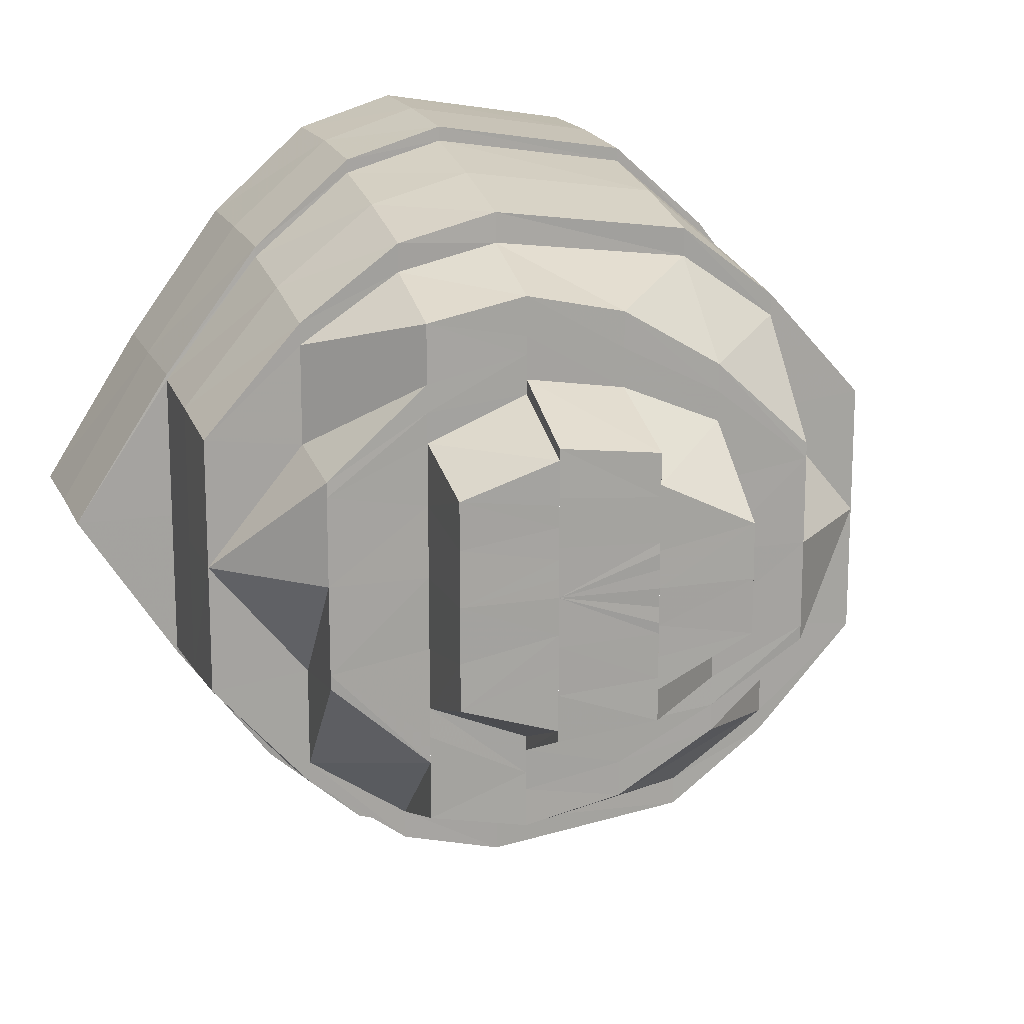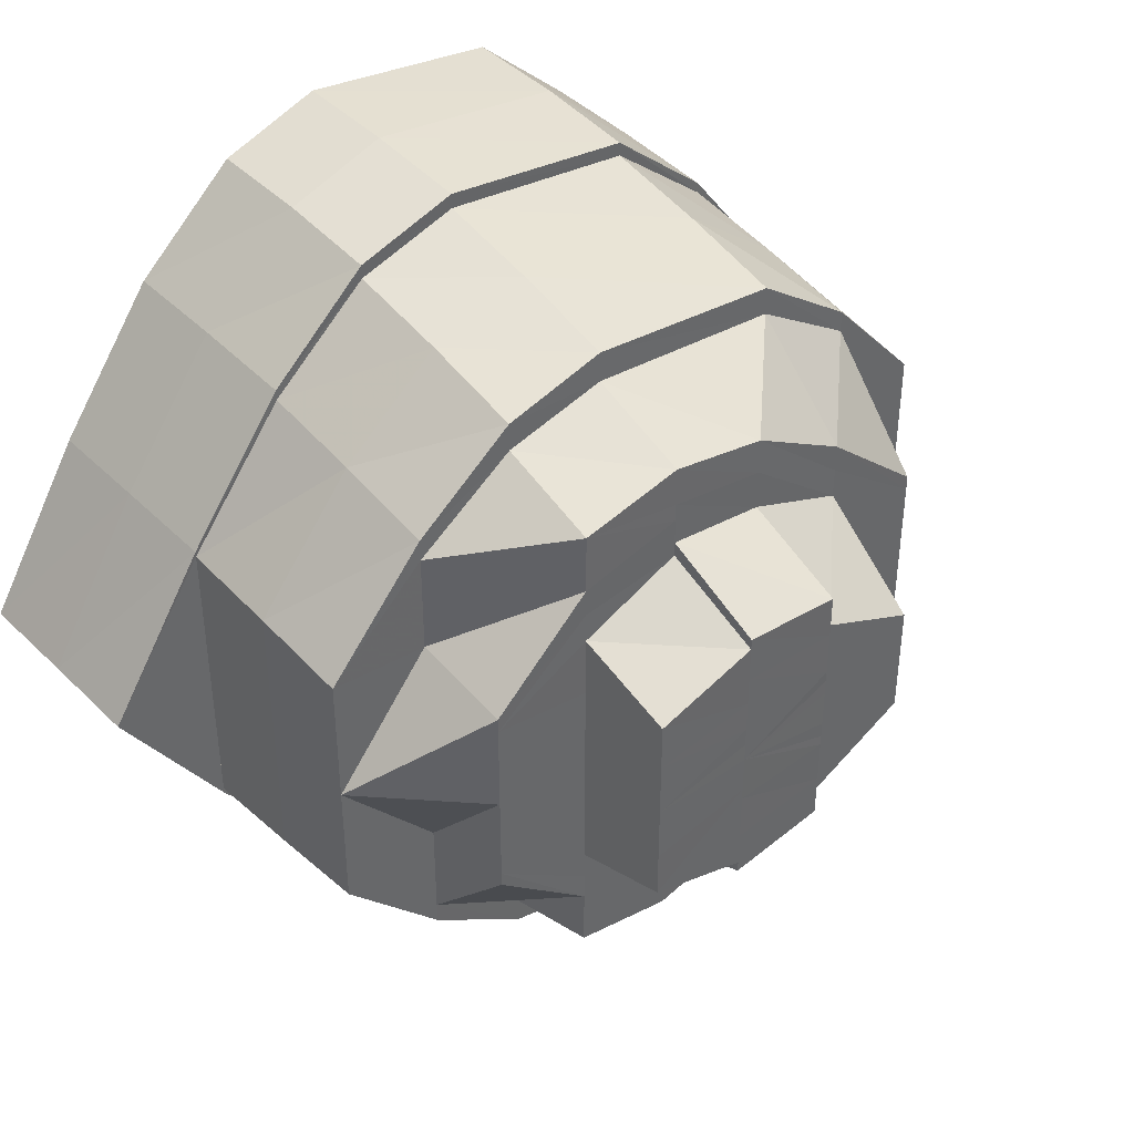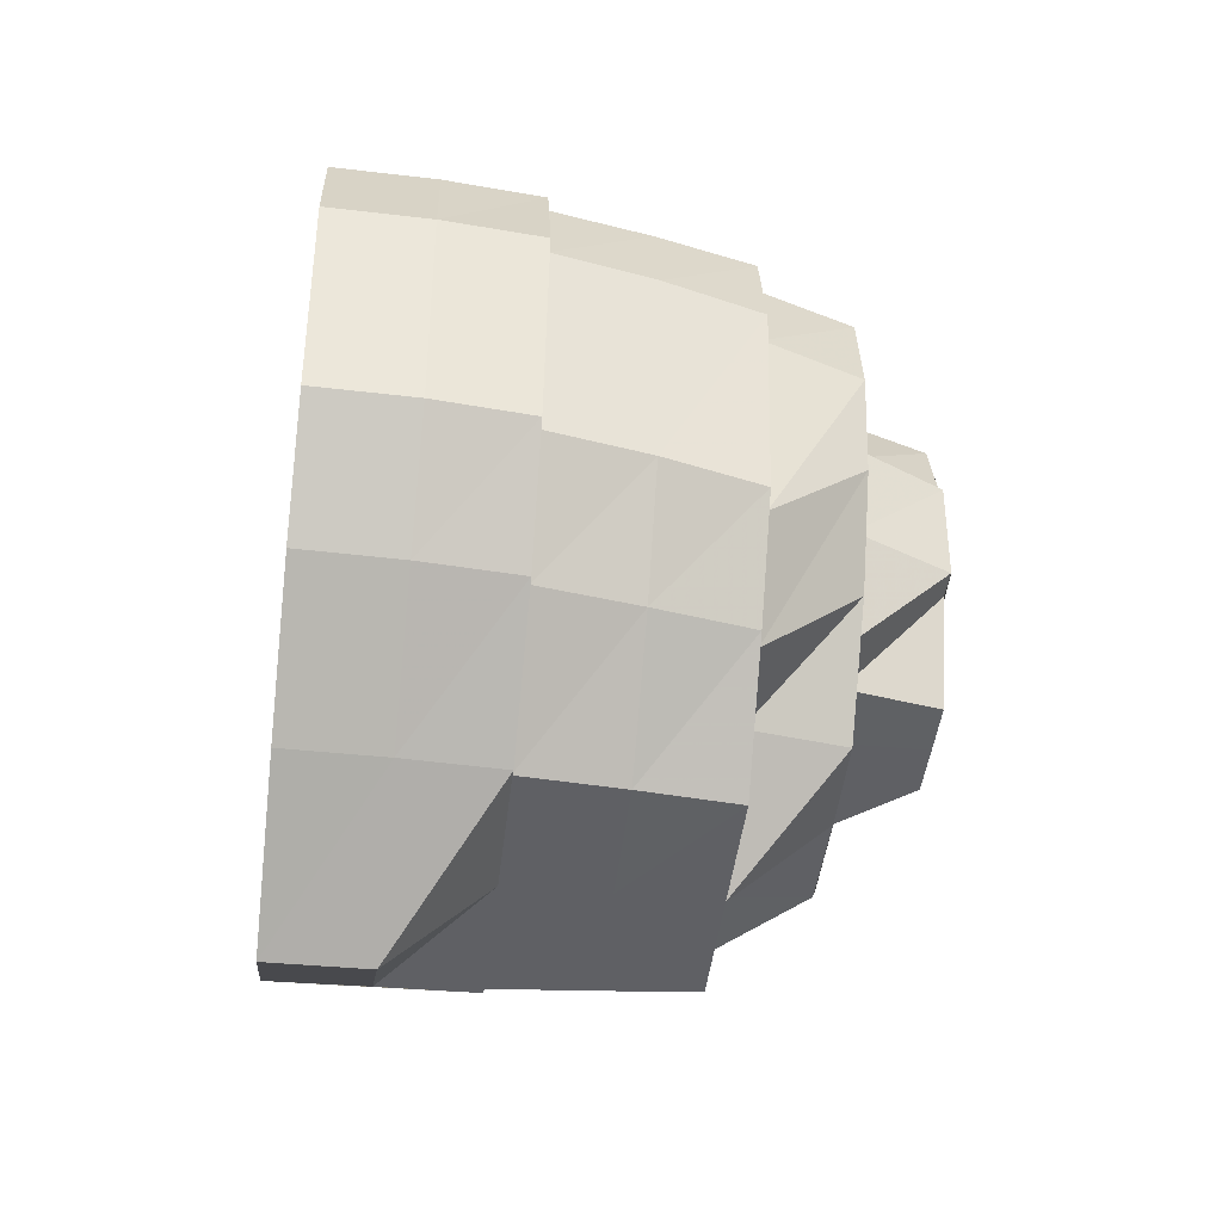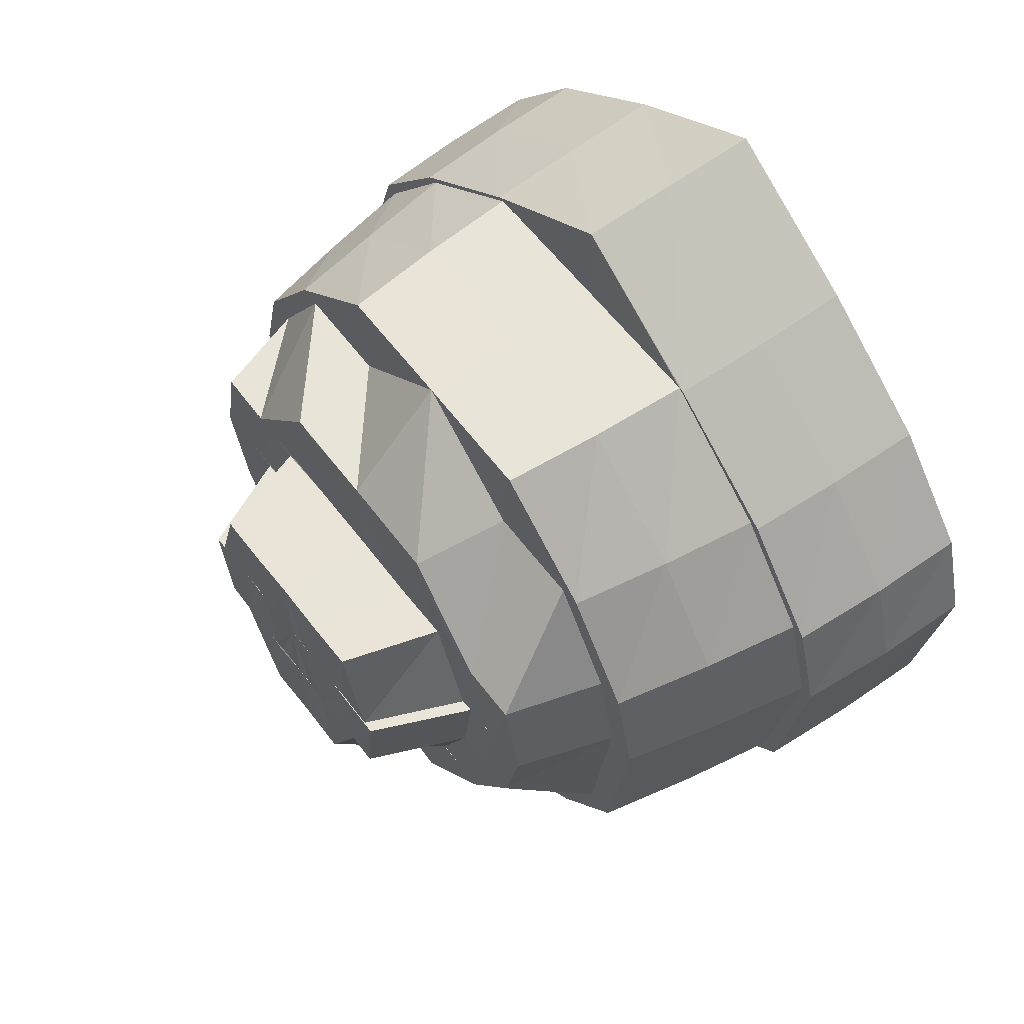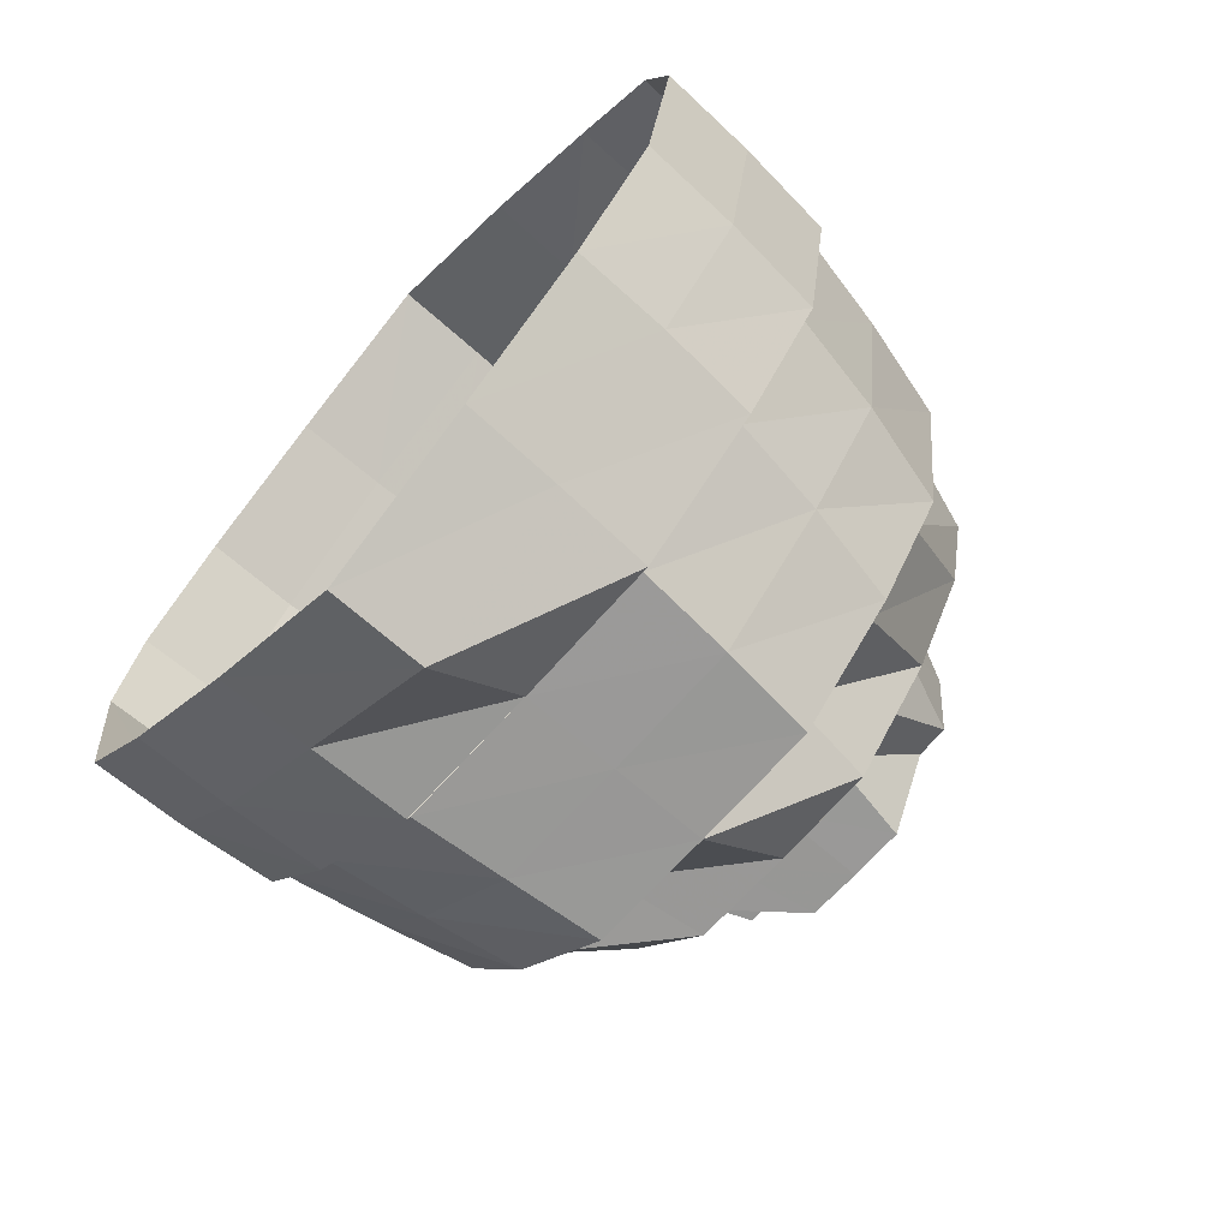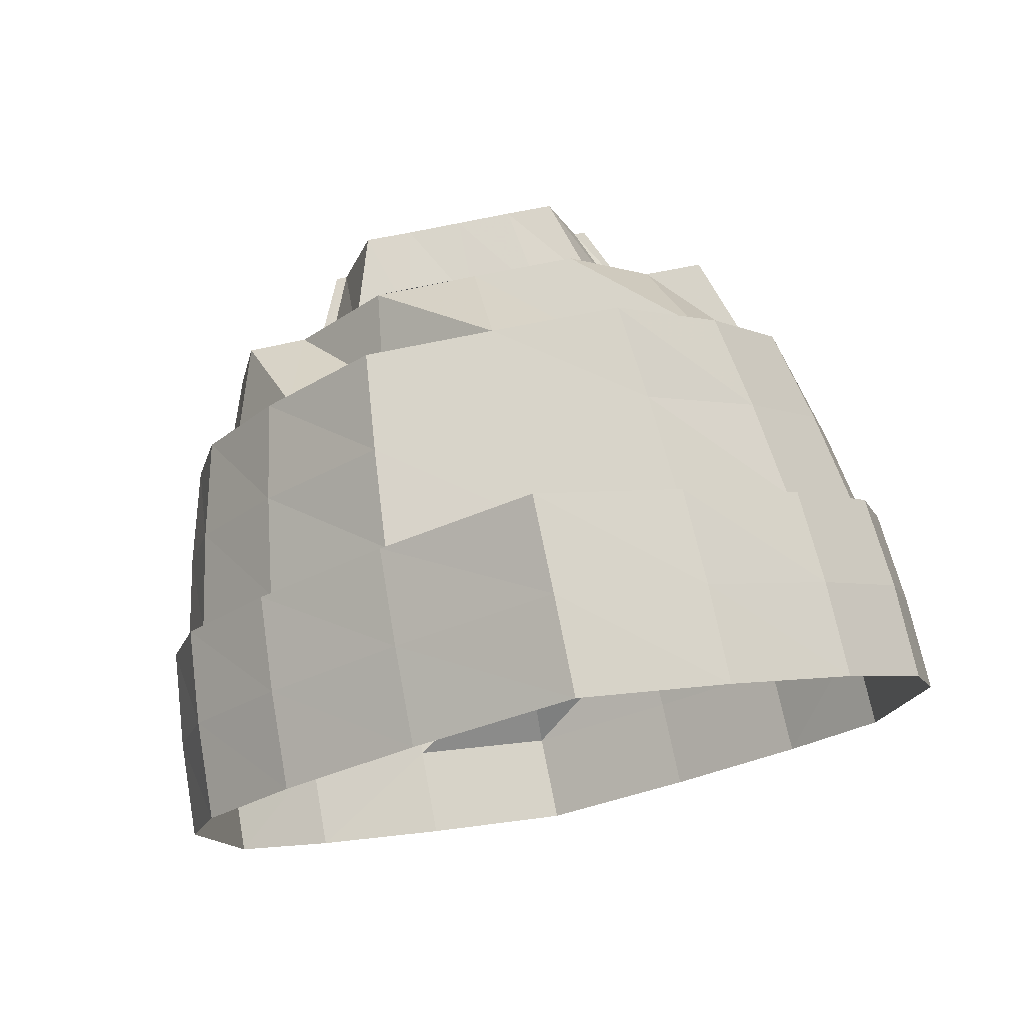
<metadata>
{"format":"obj","ext":"obj","renderer":"f3d","projection":"perspective","resolution":1024,"background":"white","views":[{"elev":15.8,"azim":-108.0,"up":"+Z"},{"elev":41.4,"azim":-130.7,"up":"+Z"},{"elev":-44.9,"azim":173.4,"up":"+Y"},{"elev":60.4,"azim":-37.2,"up":"+Y"},{"elev":-68.7,"azim":138.4,"up":"+Y"},{"elev":75.5,"azim":78.6,"up":"+Y"}]}
</metadata>
<code>
o 2498
v 2206 1860 7.46
v 2206 1860 7.476
v 2205 1860 7.46
v 2205 1860 7.476
v 2206 1860 7.489
v 2205 1860 7.444
v 2206 1860 7.444
v 2205 1860 7.445
v 2205 1860 7.433
v 2205 1860 7.445
v 2205 1860 7.424
v 2205 1860 7.432
v 2205 1860 7.46
v 2205 1860 7.475
v 2205 1860 7.489
v 2206 1860 7.498
v 2205 1860 7.475
v 2205 1860 7.488
v 2205 1860 7.498
v 2205 1860 7.497
v 2205 1860 7.488
v 2206 1860 7.501
v 2205 1860 7.475
v 2205 1860 7.487
v 2205 1860 7.497
v 2205 1860 7.496
v 2205 1860 7.501
v 2205 1860 7.5
v 2206 1860 7.498
v 2205 1860 7.498
v 2205 1860 7.497
v 2205 1860 7.5
v 2206 1860 7.489
v 2205 1860 7.489
v 2205 1860 7.488
v 2205 1860 7.497
v 2206 1860 7.476
v 2205 1860 7.476
v 2205 1860 7.475
v 2205 1860 7.488
v 2206 1860 7.46
v 2205 1860 7.496
v 2205 1860 7.487
v 2205 1860 7.475
v 2205 1860 7.475
v 2205 1860 7.46
v 2205 1860 7.46
v 2205 1860 7.46
v 2205 1860 7.46
v 2206 1860 7.444
v 2205 1860 7.444
v 2205 1860 7.445
v 2206 1860 7.431
v 2205 1860 7.431
v 2205 1860 7.445
v 2205 1860 7.432
v 2206 1860 7.422
v 2205 1860 7.422
v 2205 1860 7.423
v 2205 1860 7.432
v 2206 1860 7.419
v 2205 1860 7.445
v 2205 1860 7.433
v 2205 1860 7.423
v 2205 1860 7.424
v 2205 1860 7.419
v 2205 1860 7.42
v 2206 1860 7.422
v 2205 1860 7.422
v 2205 1860 7.423
v 2205 1860 7.42
v 2206 1860 7.431
v 2205 1860 7.431
v 2205 1860 7.432
v 2205 1860 7.423
v 2205 1860 7.445
v 2205 1860 7.421
v 2205 1860 7.424
v 2205 1860 7.424
v 2205 1860 7.423
v 2205 1860 7.432
v 2205 1860 7.42
v 2205 1860 7.423
v 2205 1860 7.445
v 2205 1860 7.433
v 2205 1860 7.432
v 2205 1860 7.433
v 2205 1860 7.445
v 2205 1860 7.445
v 2205 1860 7.46
v 2205 1860 7.46
v 2205 1860 7.475
v 2205 1860 7.475
v 2205 1860 7.488
v 2205 1860 7.487
v 2205 1860 7.46
v 2205 1860 7.497
v 2205 1860 7.496
v 2205 1860 7.474
v 2205 1860 7.446
v 2205 1860 7.473
v 2205 1860 7.473
v 2205 1860 7.46
v 2205 1860 7.484
v 2205 1860 7.447
v 2205 1860 7.46
v 2205 1860 7.475
v 2205 1860 7.46
v 2205 1860 7.445
v 2205 1860 7.433
v 2205 1860 7.434
v 2205 1860 7.436
v 2205 1860 7.424
v 2205 1860 7.447
v 2205 1860 7.487
v 2205 1860 7.486
v 2205 1860 7.484
v 2205 1860 7.491
v 2205 1860 7.496
v 2205 1860 7.494
v 2205 1860 7.491
v 2205 1860 7.494
v 2205 1860 7.497
v 2205 1860 7.491
v 2205 1860 7.499
v 2205 1860 7.5
v 2205 1860 7.497
v 2205 1860 7.496
v 2205 1860 7.488
v 2205 1860 7.487
v 2205 1860 7.475
v 2205 1860 7.475
v 2205 1860 7.494
v 2205 1860 7.486
v 2205 1860 7.491
v 2205 1860 7.484
v 2205 1860 7.482
v 2205 1860 7.487
v 2205 1860 7.496
v 2205 1860 7.489
v 2205 1860 7.473
v 2205 1860 7.484
v 2205 1860 7.479
v 2205 1860 7.485
v 2205 1860 7.47
v 2205 1860 7.472
v 2205 1860 7.469
v 2205 1860 7.46
v 2205 1860 7.477
v 2205 1860 7.46
v 2205 1860 7.467
v 2205 1860 7.46
v 2205 1860 7.467
v 2205 1860 7.453
v 2205 1860 7.454
v 2205 1860 7.46
v 2205 1860 7.466
v 2205 1860 7.45
v 2205 1860 7.453
v 2205 1860 7.451
v 2205 1860 7.446
v 2205 1860 7.45
v 2205 1860 7.446
v 2205 1860 7.443
v 2205 1860 7.45
v 2205 1860 7.46
v 2205 1860 7.448
v 2205 1860 7.46
v 2205 1860 7.473
v 2205 1860 7.484
v 2205 1860 7.441
v 2205 1860 7.45
v 2205 1860 7.442
v 2205 1860 7.441
v 2205 1860 7.445
v 2205 1860 7.445
v 2205 1860 7.45
v 2205 1860 7.451
v 2205 1860 7.455
v 2205 1860 7.455
v 2205 1860 7.46
v 2205 1860 7.456
v 2205 1860 7.458
v 2205 1860 7.438
v 2205 1860 7.441
v 2205 1860 7.441
v 2205 1860 7.437
v 2205 1860 7.435
v 2205 1860 7.433
v 2205 1860 7.438
v 2205 1860 7.448
v 2205 1860 7.441
v 2205 1860 7.45
v 2205 1860 7.447
v 2205 1860 7.431
v 2205 1860 7.436
v 2205 1860 7.436
v 2205 1860 7.447
v 2205 1860 7.429
v 2205 1860 7.46
v 2205 1860 7.448
v 2205 1860 7.429
v 2205 1860 7.429
v 2205 1860 7.435
v 2205 1860 7.438
v 2205 1860 7.443
v 2205 1860 7.431
v 2205 1860 7.446
v 2205 1860 7.442
v 2205 1860 7.454
v 2205 1860 7.45
v 2205 1860 7.45
v 2205 1860 7.453
v 2205 1860 7.454
v 2205 1860 7.46
v 2205 1860 7.451
v 2205 1860 7.466
v 2205 1860 7.46
v 2205 1860 7.47
v 2205 1860 7.467
v 2205 1860 7.46
v 2205 1860 7.441
v 2205 1860 7.469
v 2205 1860 7.46
v 2205 1860 7.453
v 2205 1860 7.467
v 2205 1860 7.474
v 2205 1860 7.45
v 2205 1860 7.448
v 2205 1860 7.47
v 2205 1860 7.472
v 2205 1860 7.46
v 2205 1860 7.447
v 2205 1860 7.436
v 2205 1860 7.438
v 2205 1860 7.477
v 2205 1860 7.474
v 2205 1860 7.479
v 2205 1860 7.47
v 2205 1860 7.429
v 2205 1860 7.436
v 2205 1860 7.426
v 2205 1860 7.426
v 2205 1860 7.423
v 2205 1860 7.426
v 2205 1860 7.434
v 2205 1860 7.424
v 2205 1860 7.433
v 2205 1860 7.445
v 2205 1860 7.429
v 2205 1860 7.436
v 2205 1860 7.446
v 2205 1860 7.447
v 2205 1860 7.445
v 2205 1860 7.46
v 2205 1860 7.46
v 2205 1860 7.474
v 2205 1860 7.475
v 2205 1860 7.473
v 2205 1860 7.489
v 2205 1860 7.491
v 2205 1860 7.484
v 2205 1860 7.487
v 2205 1860 7.482
v 2205 1860 7.474
v 2205 1860 7.478
v 2205 1860 7.47
v 2205 1860 7.483
v 2205 1860 7.479
v 2205 1860 7.478
v 2205 1860 7.474
v 2205 1860 7.466
v 2205 1860 7.464
v 2205 1860 7.478
v 2205 1860 7.474
v 2205 1860 7.46
v 2205 1860 7.46
v 2205 1860 7.466
v 2205 1860 7.454
v 2205 1860 7.456
v 2205 1860 7.46
v 2205 1860 7.45
v 2205 1860 7.453
v 2205 1860 7.454
v 2205 1860 7.453
v 2205 1860 7.46
v 2205 1860 7.467
v 2205 1860 7.462
v 2205 1860 7.464
v 2205 1860 7.465
v 2205 1860 7.465
v 2205 1860 7.47
v 2205 1860 7.469
v 2205 1860 7.475
v 2205 1860 7.474
v 2205 1860 7.479
v 2205 1860 7.475
v 2205 1860 7.462
v 2205 1860 7.46
v 2205 1860 7.464
v 2205 1860 7.456
v 2205 1860 7.46
v 2205 1860 7.453
v 2205 1860 7.467
v 2205 1860 7.466
v 2205 1860 7.467
v 2205 1860 7.474
v 2205 1860 7.47
v 2205 1860 7.469
v 2205 1860 7.474
v 2205 1860 7.47
v 2205 1860 7.466
v 2205 1860 7.46
v 2205 1860 7.454
v 2205 1860 7.45
v 2205 1860 7.478
v 2205 1860 7.479
v 2205 1860 7.475
v 2205 1860 7.482
v 2205 1860 7.479
v 2205 1860 7.453
v 2205 1860 7.446
v 2205 1860 7.441
v 2205 1860 7.445
v 2205 1860 7.485
v 2205 1860 7.482
v 2205 1860 7.472
v 2205 1860 7.479
v 2205 1860 7.47
v 2205 1860 7.473
v 2205 1860 7.46
v 2205 1860 7.472
f 1 2 3
f 3 2 4
f 2 5 4
f 6 1 3
f 7 1 6
f 6 3 8
f 9 8 10
f 11 12 9
f 8 3 13
f 3 4 13
f 13 4 14
f 4 15 14
f 4 5 15
f 5 16 15
f 17 15 18
f 15 16 19
f 18 19 20
f 15 19 21
f 16 22 19
f 23 21 24
f 24 25 26
f 19 27 25
f 19 22 27
f 20 27 28
f 22 29 27
f 27 29 30
f 28 30 31
f 27 30 32
f 29 33 30
f 30 33 34
f 31 34 35
f 30 34 36
f 33 37 34
f 34 37 38
f 35 38 39
f 34 38 40
f 37 41 38
f 42 40 43
f 43 44 45
f 45 46 47
f 38 48 44
f 38 41 48
f 39 48 49
f 41 50 48
f 48 51 46
f 48 50 51
f 49 51 52
f 50 53 51
f 51 53 54
f 51 54 55
f 52 54 56
f 53 57 54
f 54 57 58
f 56 58 59
f 54 58 60
f 57 61 58
f 62 60 63
f 63 64 65
f 58 66 64
f 58 61 66
f 59 66 67
f 61 68 66
f 66 68 69
f 67 69 70
f 66 69 71
f 68 72 69
f 69 72 73
f 70 73 74
f 69 73 75
f 72 7 73
f 73 7 6
f 74 6 76
f 73 6 12
f 77 75 78
f 79 71 77
f 80 81 78
f 82 80 77
f 83 82 79
f 81 84 85
f 86 83 87
f 88 86 89
f 90 88 91
f 92 90 93
f 94 92 95
f 91 89 96
f 97 94 98
f 99 91 96
f 96 89 100
f 99 96 101
f 102 96 103
f 104 99 102
f 103 100 105
f 96 100 106
f 107 108 99
f 109 110 100
f 105 111 112
f 110 113 111
f 100 111 114
f 100 87 111
f 115 107 116
f 116 93 99
f 116 99 117
f 118 116 104
f 119 115 120
f 120 95 116
f 120 116 121
f 122 120 121
f 123 120 122
f 123 98 120
f 122 121 124
f 125 98 123
f 125 36 98
f 126 97 125
f 127 126 128
f 128 32 125
f 129 127 130
f 131 129 132
f 128 125 133
f 133 125 123
f 134 128 133
f 133 123 135
f 135 123 122
f 136 133 135
f 134 133 136
f 136 135 137
f 138 139 134
f 135 122 140
f 137 135 140
f 140 122 124
f 141 134 142
f 137 140 143
f 140 124 144
f 143 140 144
f 145 137 143
f 146 137 145
f 145 143 147
f 148 146 145
f 143 144 149
f 147 143 149
f 148 147 150
f 147 149 151
f 152 147 153
f 154 148 152
f 155 150 156
f 156 151 157
f 158 159 155
f 160 148 159
f 161 160 159
f 161 159 162
f 163 161 162
f 164 160 161
f 164 165 160
f 165 166 148
f 166 146 148
f 167 168 165
f 168 169 146
f 169 170 146
f 171 172 164
f 173 164 161
f 173 161 163
f 174 173 175
f 176 173 163
f 176 163 177
f 177 163 178
f 177 178 179
f 179 178 180
f 179 180 181
f 180 182 181
f 182 183 181
f 184 164 173
f 185 184 173
f 184 186 164
f 187 184 185
f 187 188 184
f 188 186 184
f 189 188 187
f 188 190 186
f 190 191 186
f 192 191 193
f 190 194 191
f 189 195 188
f 195 190 188
f 195 196 190
f 197 198 190
f 199 197 195
f 198 200 201
f 202 195 189
f 202 203 195
f 204 202 189
f 204 189 205
f 206 204 205
f 207 202 204
f 206 205 208
f 208 205 209
f 210 208 211
f 208 209 212
f 213 208 214
f 215 213 210
f 216 206 213
f 217 218 215
f 219 220 217
f 221 216 218
f 216 222 206
f 223 221 220
f 224 216 225
f 226 221 224
f 227 223 226
f 228 222 216
f 221 229 228
f 106 229 221
f 230 106 221
f 231 232 230
f 232 233 229
f 233 234 229
f 229 235 228
f 228 235 222
f 236 230 223
f 236 223 237
f 238 239 236
f 235 207 222
f 222 207 204
f 235 240 207
f 241 240 235
f 240 242 207
f 207 242 202
f 242 203 202
f 241 243 240
f 111 243 241
f 111 79 243
f 79 77 243
f 243 244 240
f 243 77 244
f 240 244 242
f 77 78 244
f 244 78 245
f 244 245 242
f 242 245 203
f 245 246 203
f 245 85 246
f 247 248 245
f 248 249 246
f 250 246 251
f 246 252 196
f 251 252 253
f 246 254 252
f 254 13 252
f 252 13 255
f 252 255 194
f 13 132 255
f 253 255 256
f 255 132 257
f 256 257 141
f 255 257 166
f 258 138 257
f 257 134 259
f 257 130 134
f 124 121 260
f 261 262 260
f 124 260 263
f 144 124 263
f 144 263 264
f 149 144 264
f 149 264 265
f 265 264 266
f 265 266 267
f 264 268 266
f 264 263 268
f 266 268 269
f 270 269 271
f 272 265 267
f 151 265 272
f 272 267 273
f 267 274 275
f 276 272 273
f 277 278 276
f 279 277 280
f 280 281 276
f 282 279 283
f 283 284 280
f 285 286 284
f 286 287 281
f 183 276 181
f 276 288 181
f 288 289 181
f 289 290 181
f 290 291 181
f 290 292 291
f 293 292 290
f 293 294 292
f 295 294 293
f 295 296 297
f 298 299 181
f 300 299 298
f 299 301 181
f 302 303 299
f 304 302 305
f 306 305 300
f 307 304 308
f 309 308 306
f 310 308 309
f 311 312 306
f 312 313 300
f 313 314 301
f 314 315 301
f 310 237 308
f 316 237 310
f 294 316 310
f 316 236 237
f 317 316 318
f 319 236 316
f 319 320 236
f 301 212 321
f 212 322 321
f 212 209 322
f 209 185 322
f 322 323 324
f 325 320 319
f 268 325 319
f 263 325 268
f 263 260 325
f 325 326 320
f 260 326 325
f 260 117 326
f 326 327 320
f 326 101 327
f 328 327 329
f 262 330 326
f 330 331 332

</code>
